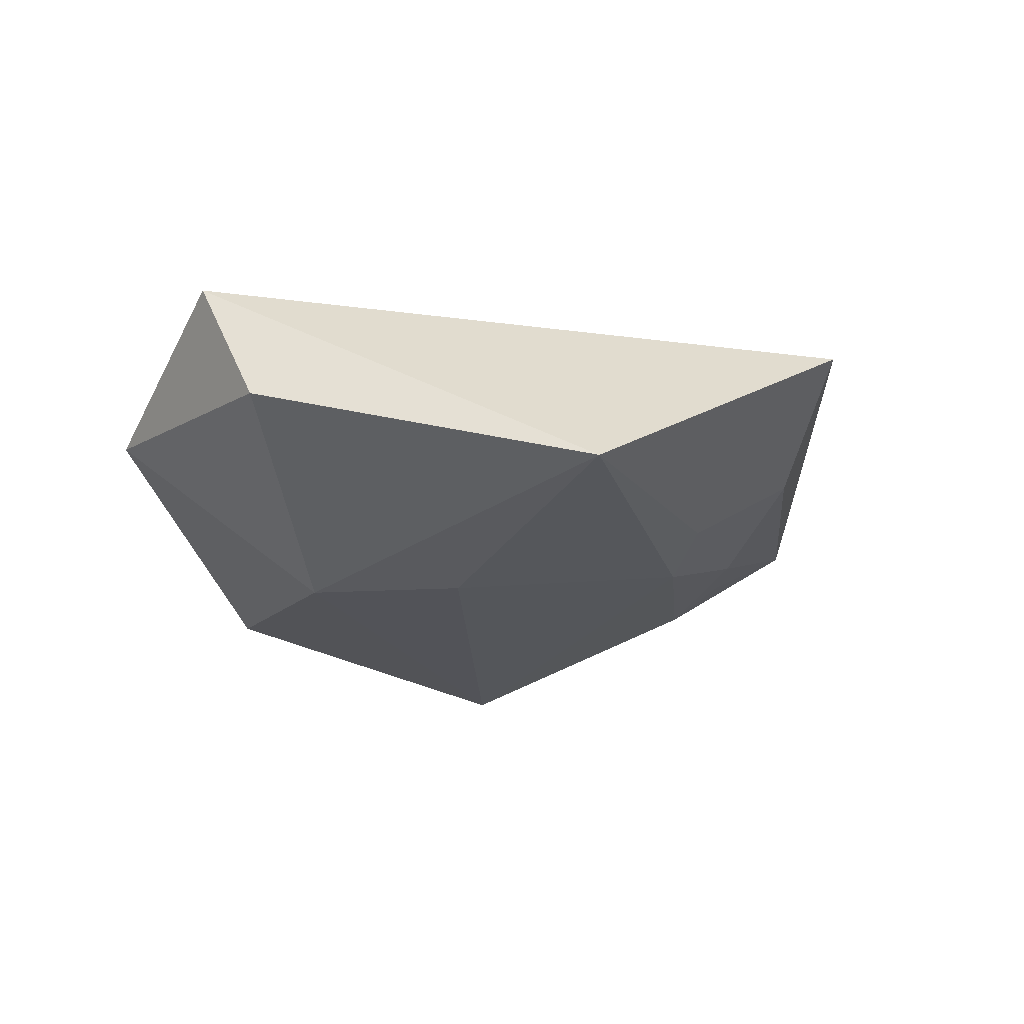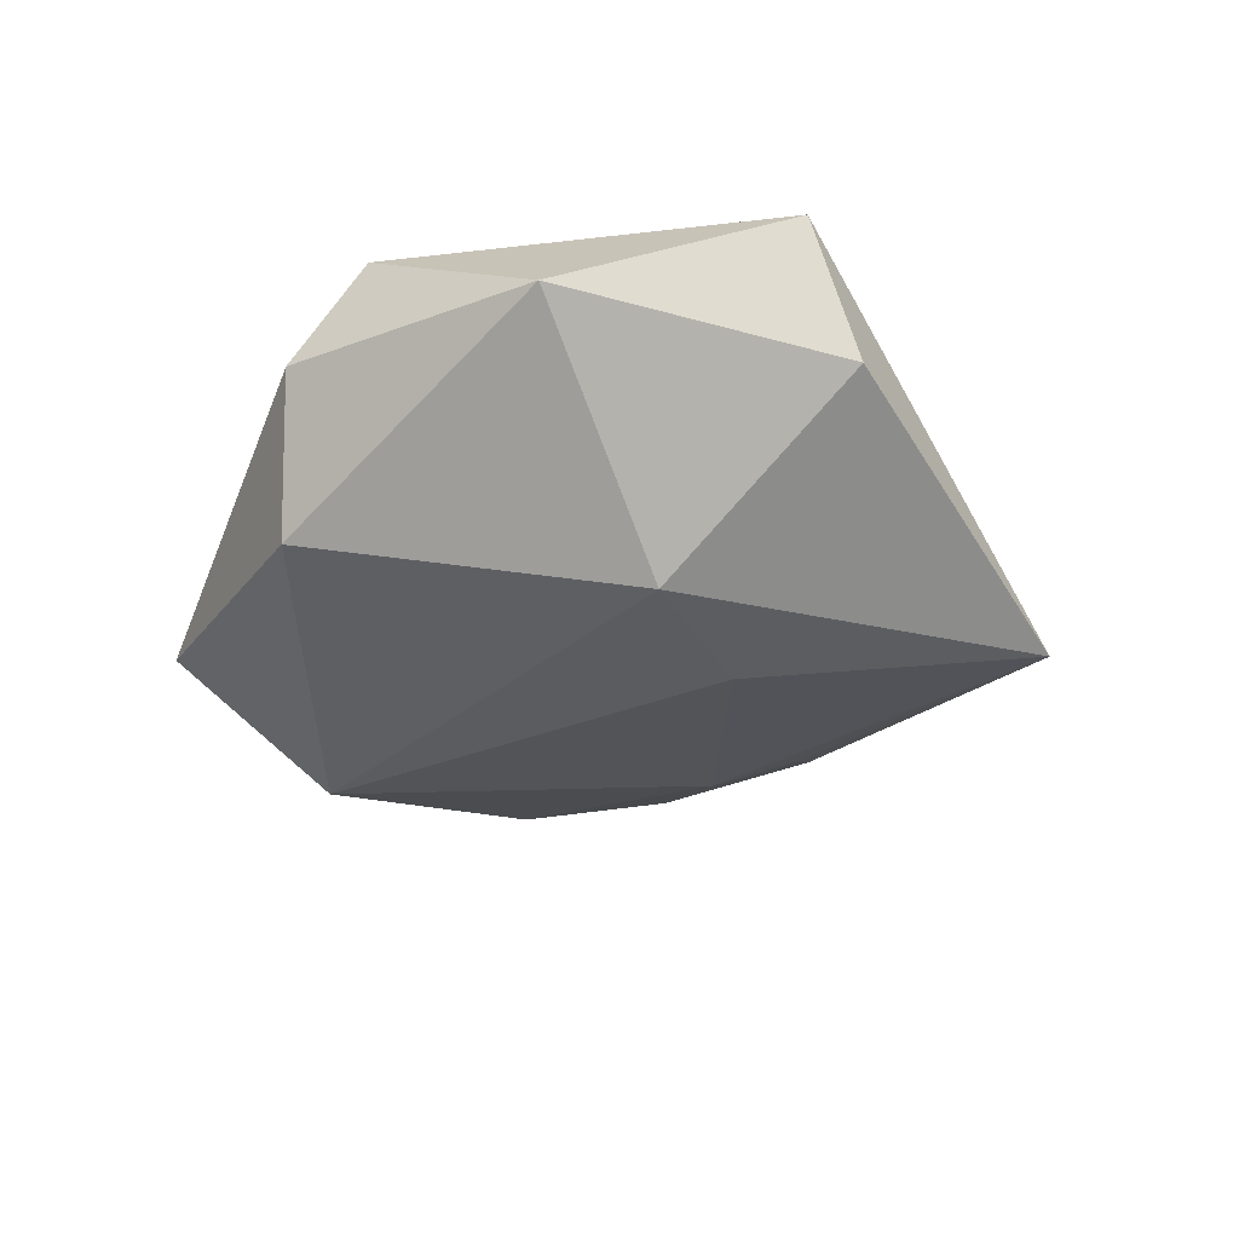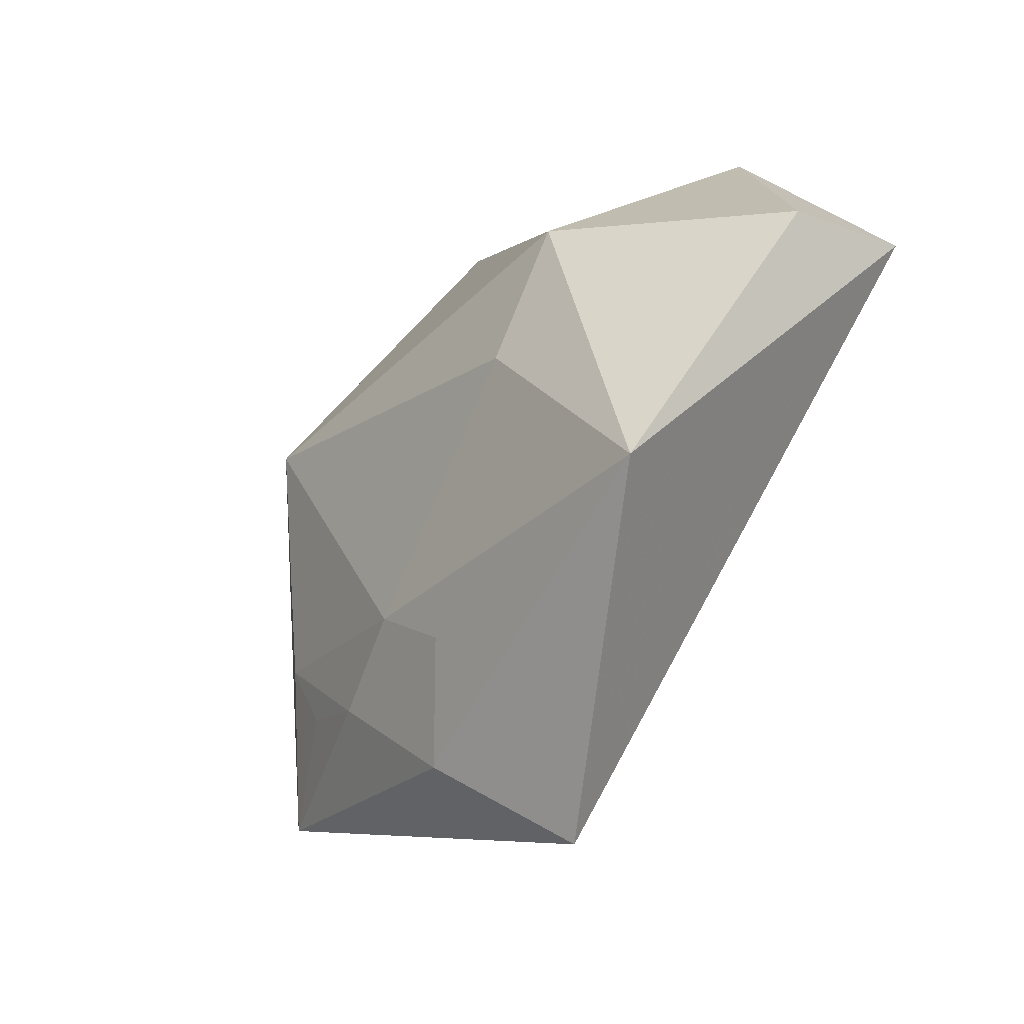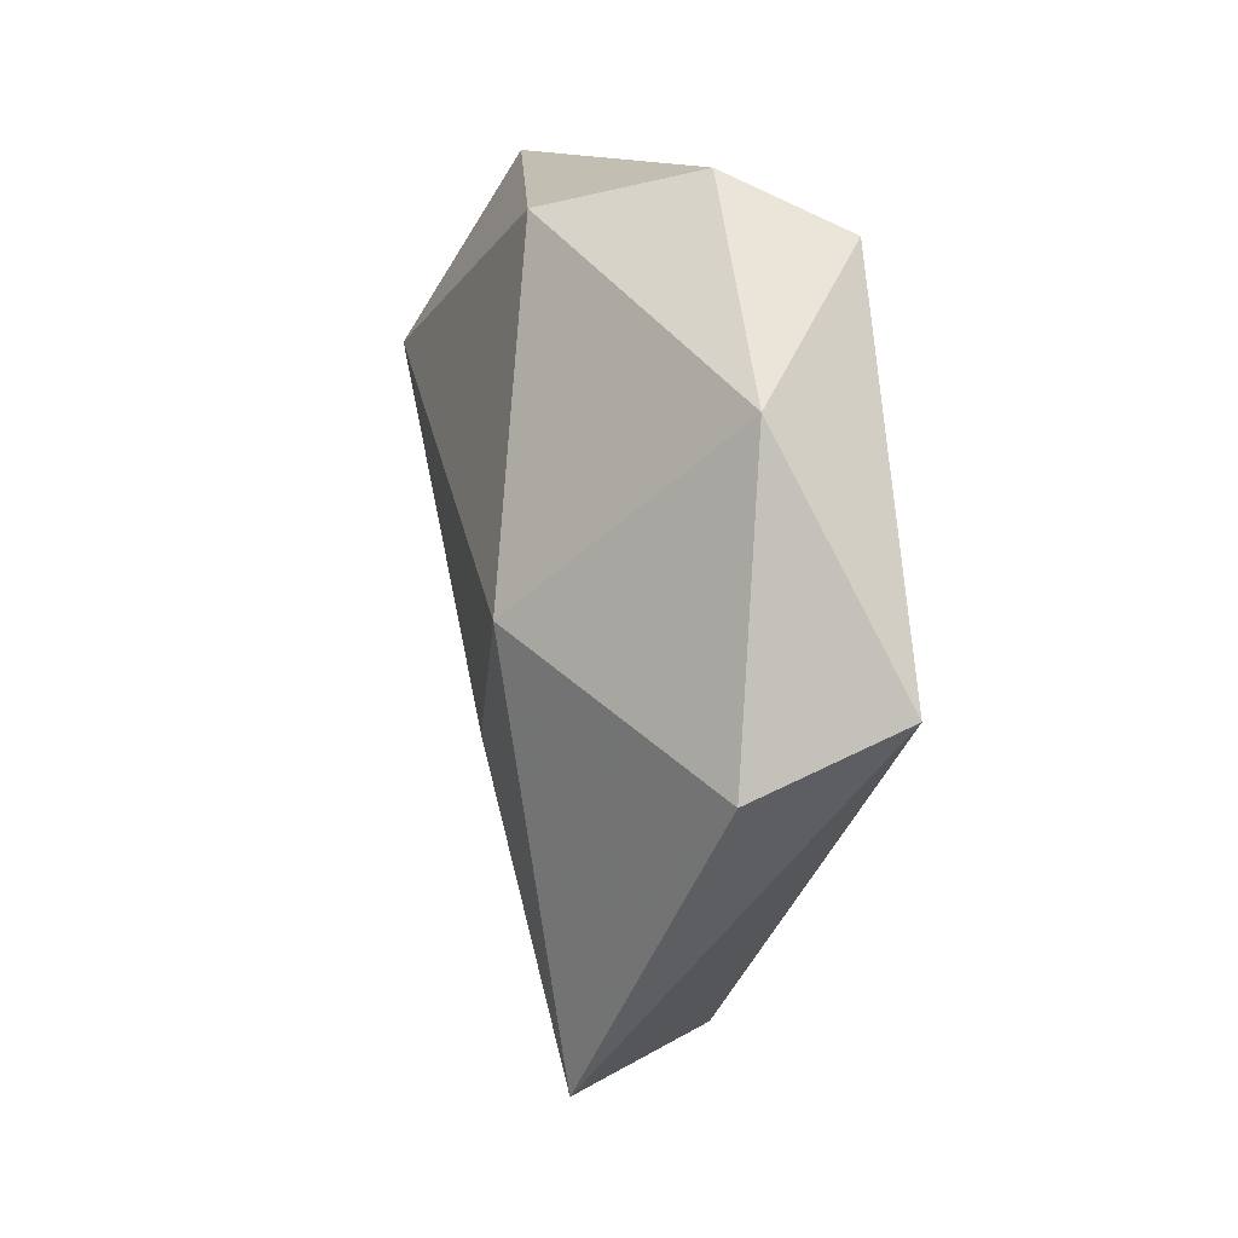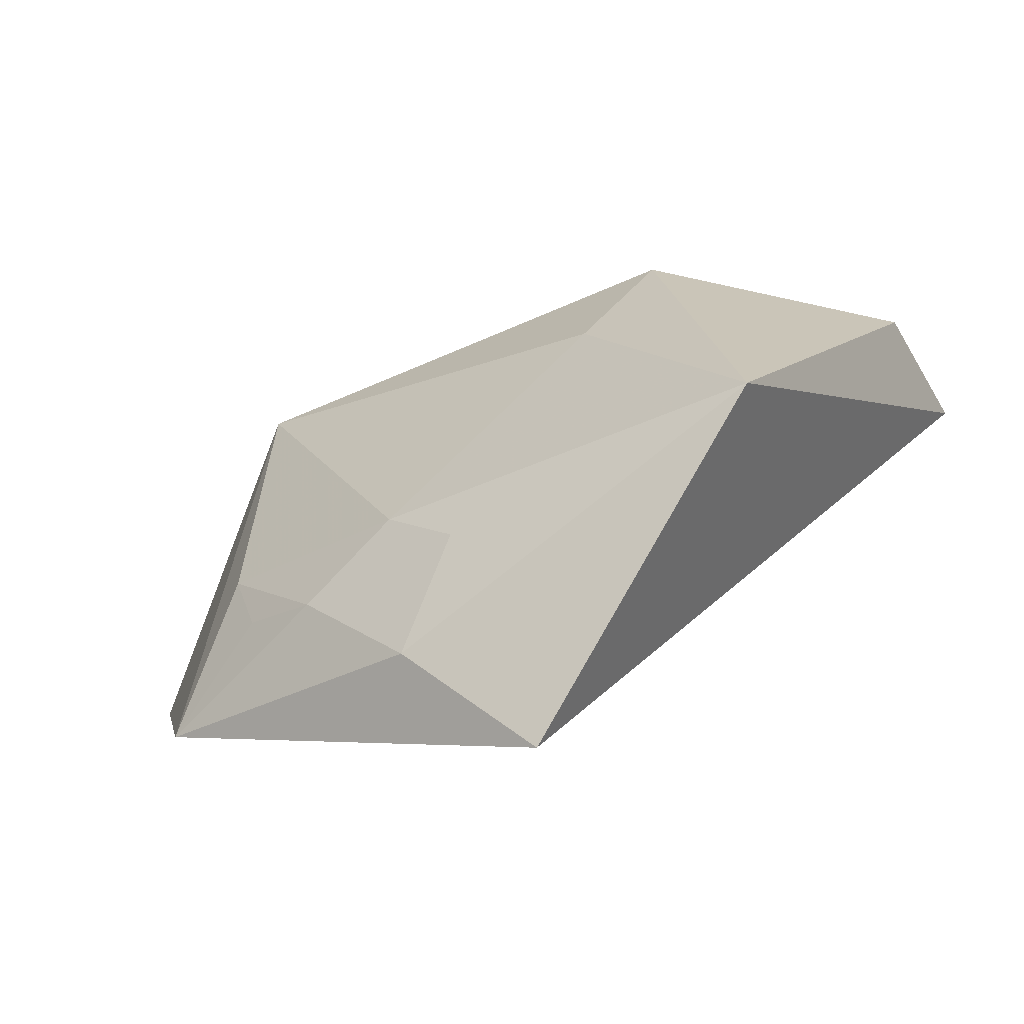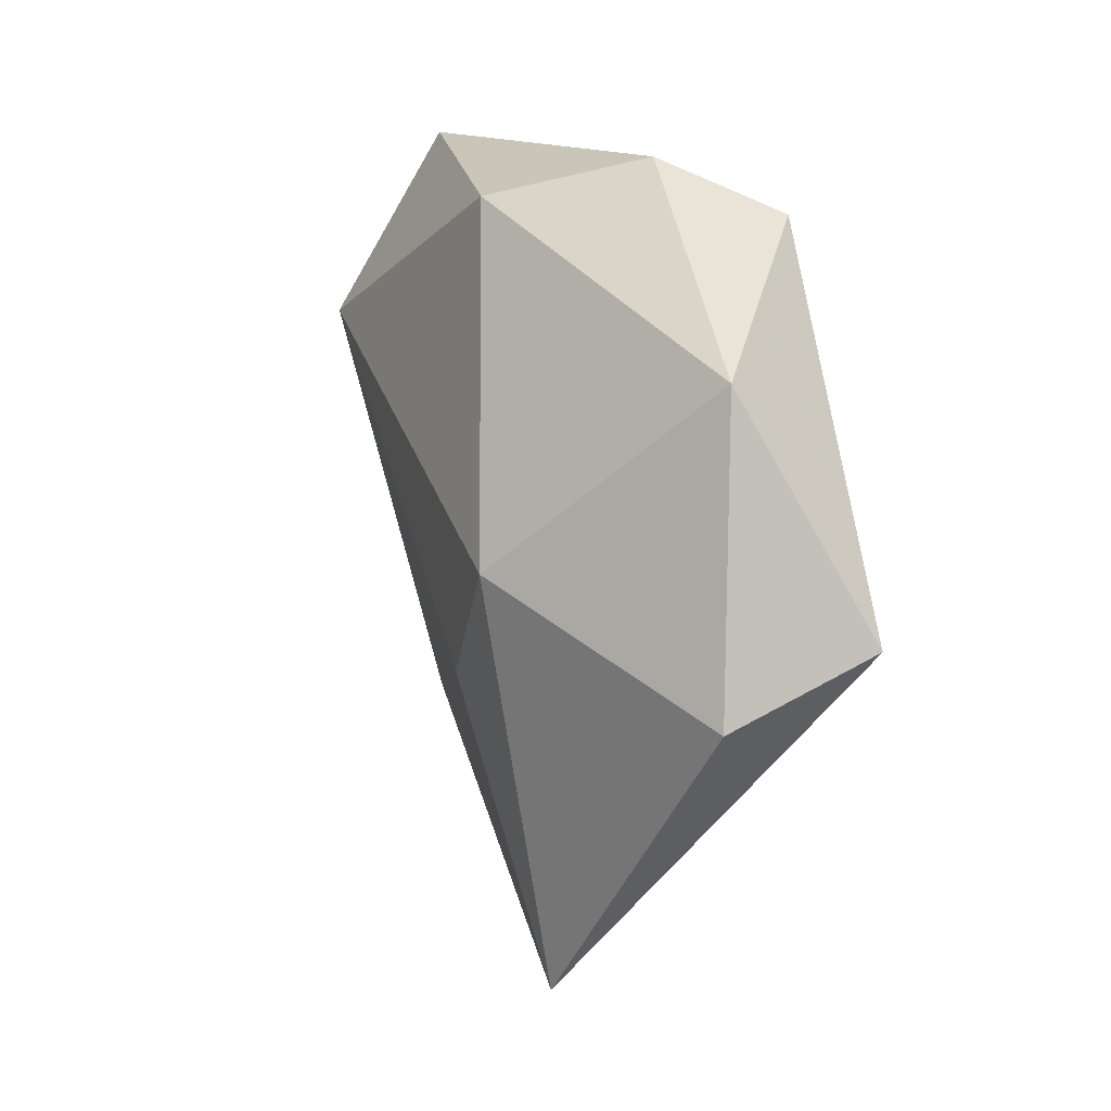
<metadata>
{"format":"obj","ext":"obj","renderer":"f3d","projection":"perspective","resolution":1024,"background":"white","views":[{"elev":-22.6,"azim":-55.7,"up":"+Z"},{"elev":-36.1,"azim":-121.4,"up":"+Z"},{"elev":-53.6,"azim":-130.6,"up":"+Y"},{"elev":21.7,"azim":-102.9,"up":"+Y"},{"elev":-72.8,"azim":-155.2,"up":"+Y"},{"elev":23.9,"azim":-109.7,"up":"+Y"}]}
</metadata>
<code>
v -0.04355 -0.001728 -0.002254
v 0.0509 0.004661 0.007388
v 0.01466 -0.03629 -0.001226
v -0.02674 -0.03563 -0.01193
v 0.04383 -0.02014 0.002442
v 0.03128 -0.01757 -0.004971
v 0.02377 -0.02323 -0.005934
v 0.001926 -0.02172 0.01348
v -0.009159 0.0396 0.004283
v -0.03391 0.02642 0.001752
v 0.01237 -0.0218 -0.01031
v -0.01524 0.03473 0.01518
v -0.04515 0.004728 0.01161
v 0.02871 0.03342 -0.004412
v 0.004719 -0.04842 0.008674
v 0.03028 -0.005102 0.01253
v 0.00625 -0.02881 -0.00817
v 0.026 0.01623 -0.01649
v -0.02177 0.006412 -0.01692
v 0.0325 -0.0104 -0.007634
v -0.01282 -0.007557 -0.01654
v -0.001093 0.03506 -0.009644
v 0.04556 0.01361 0.002777
f 12 2 14
f 16 2 12
f 2 16 5
f 5 16 15
f 4 1 19
f 19 10 22
f 1 10 19
f 4 15 13
f 13 1 4
f 12 10 13
f 13 10 1
f 8 16 12
f 15 16 8
f 12 13 8
f 8 13 15
f 3 15 4
f 3 5 15
f 2 5 18
f 22 14 18
f 18 19 22
f 9 10 12
f 22 10 9
f 12 14 9
f 9 14 22
f 23 14 2
f 2 18 23
f 23 18 14
f 4 19 21
f 19 18 21
f 20 18 5
f 17 3 4
f 5 3 7
f 3 17 7
f 6 20 5
f 5 7 6
f 6 7 20
f 18 20 11
f 20 7 11
f 11 7 17
f 11 17 4
f 4 21 11
f 11 21 18

</code>
